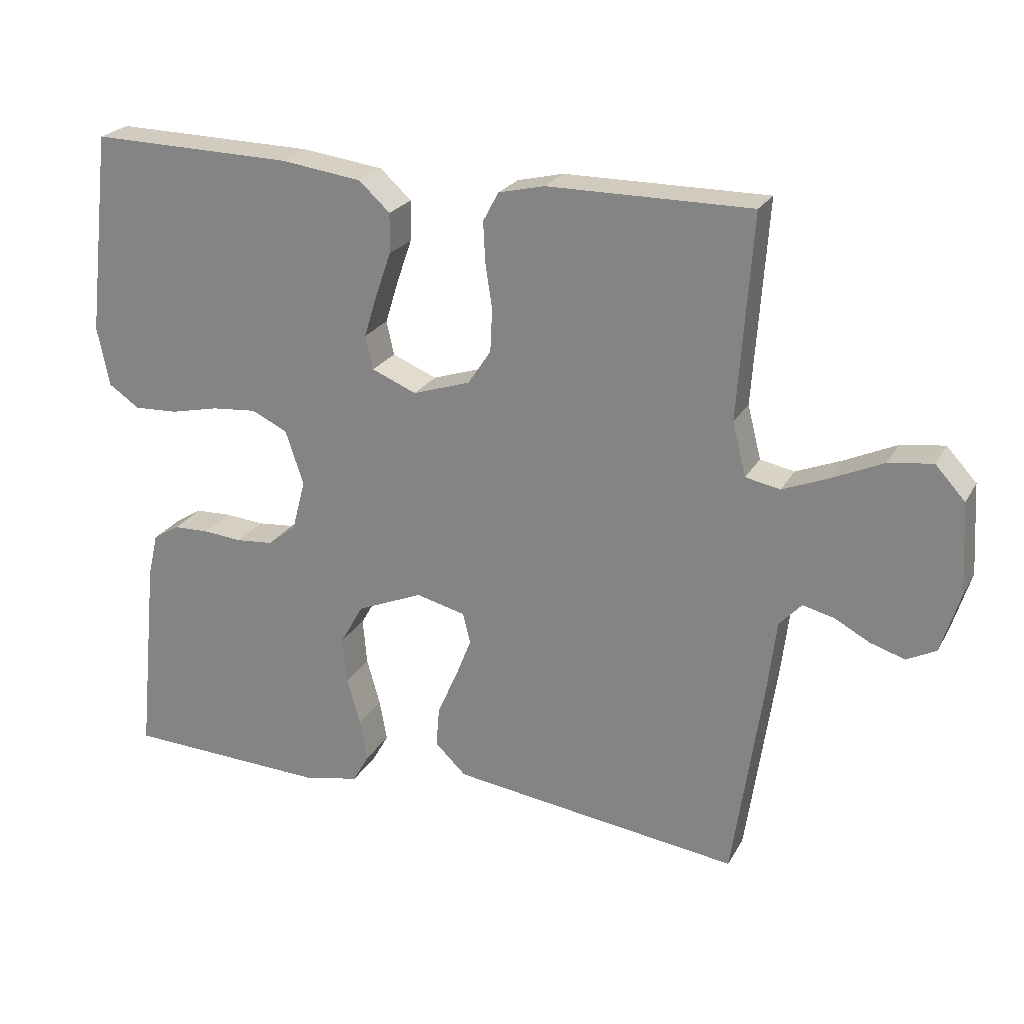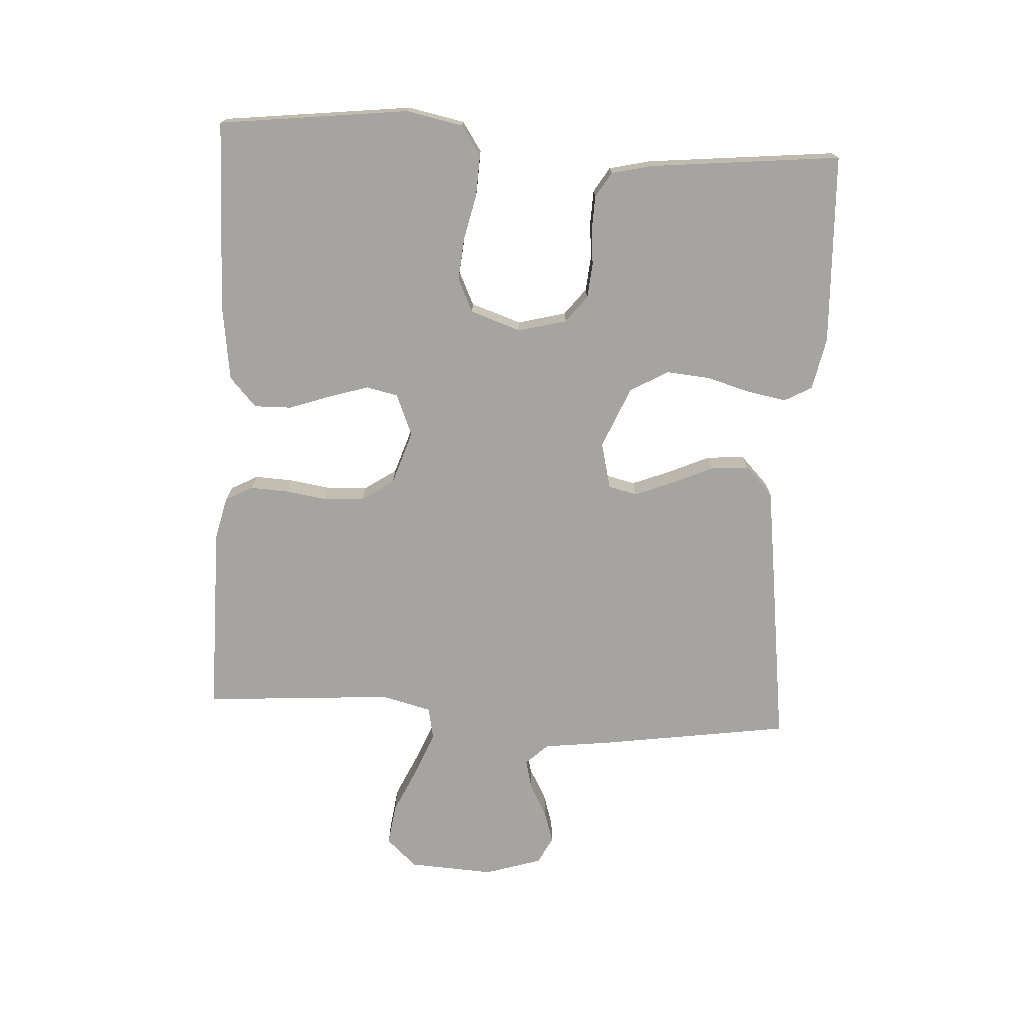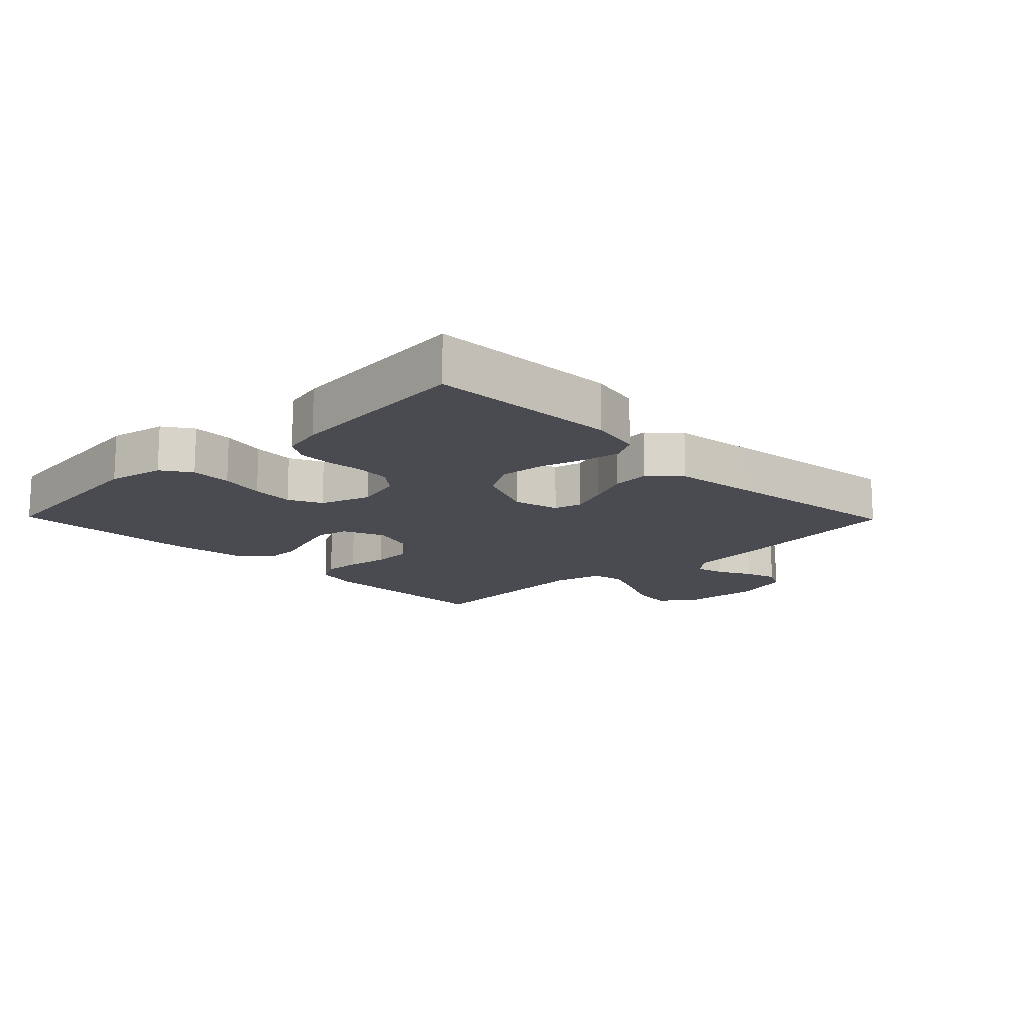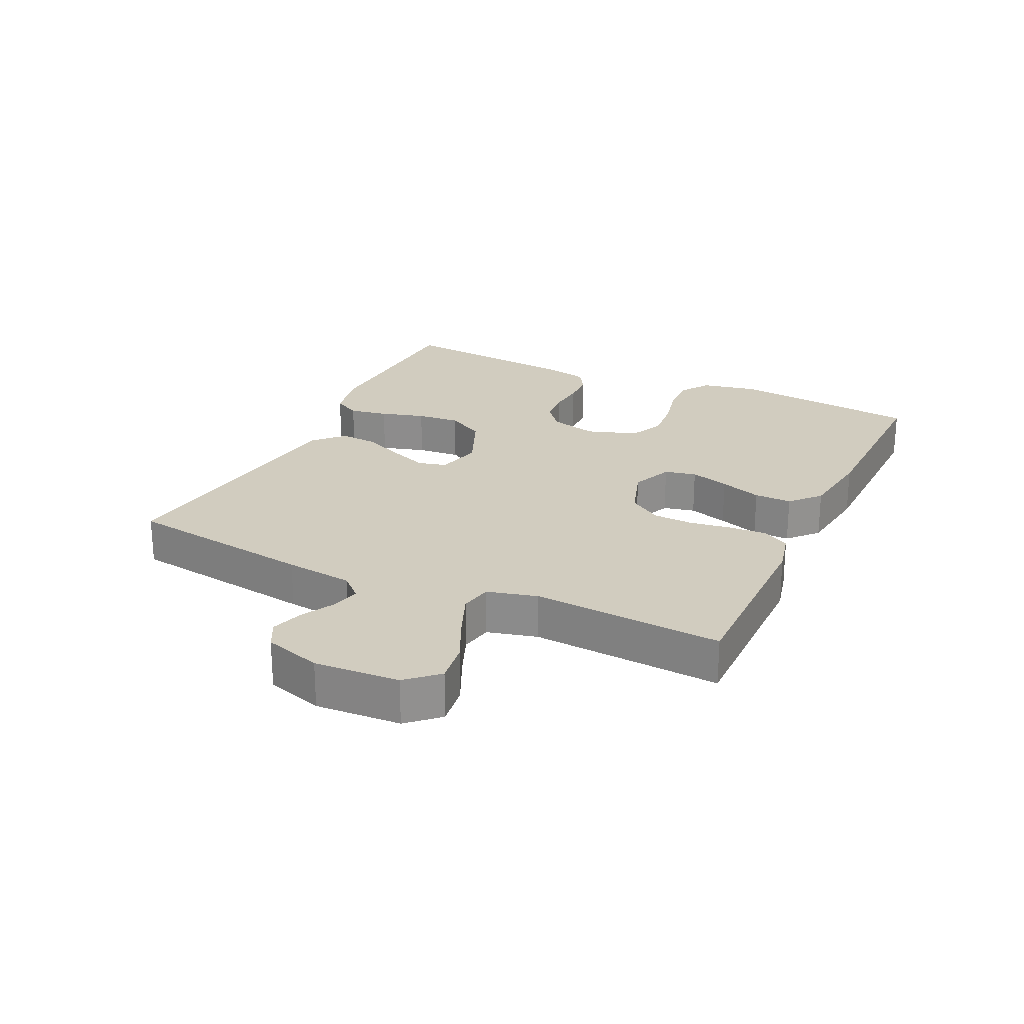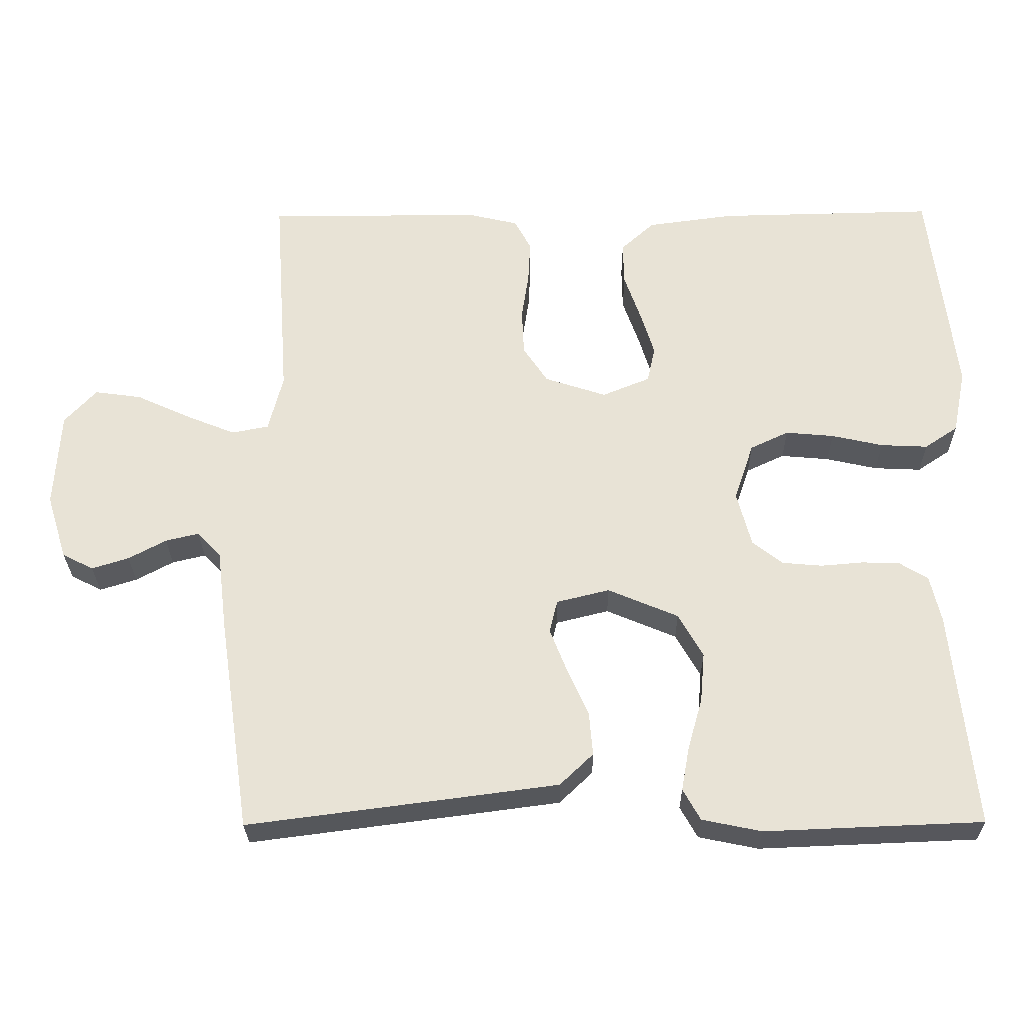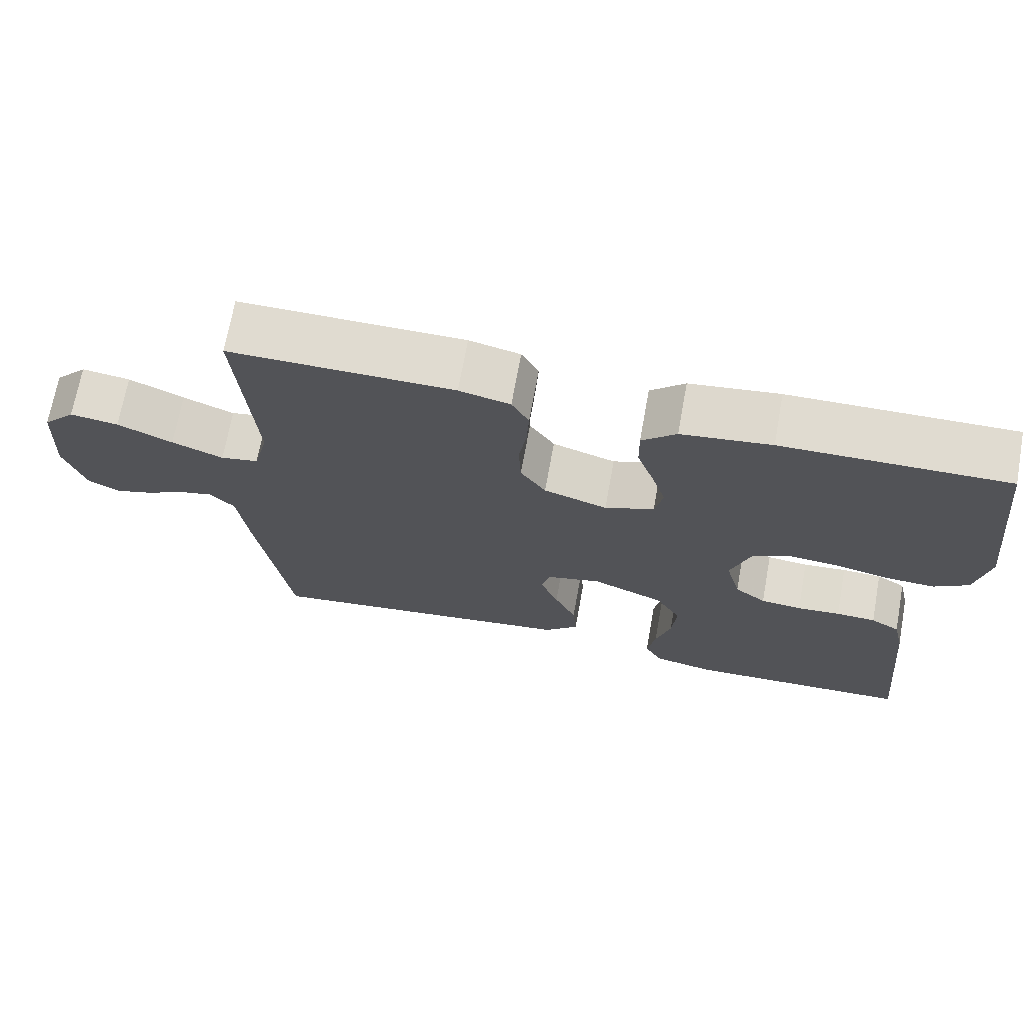
<metadata>
{"format":"obj","ext":"obj","renderer":"f3d","projection":"perspective","resolution":1024,"background":"white","views":[{"elev":23.5,"azim":-157.2,"up":"+Z"},{"elev":-73.4,"azim":86.8,"up":"+Y"},{"elev":-14.6,"azim":134.3,"up":"+Y"},{"elev":23.9,"azim":-64.7,"up":"+Y"},{"elev":-27.8,"azim":0.7,"up":"+Z"},{"elev":69.9,"azim":10.3,"up":"+Z"}]}
</metadata>
<code>
v 0.5 0.07 0.5
v 0.535 0.07 0.2
v 0.517 0.07 0.111
v 0.471 0.07 0.08
v 0.406 0.07 0.083
v 0.335 0.07 0.099
v 0.268 0.07 0.105
v 0.215 0.07 0.08
v 0.188 0.07 0
v 0.208 0.07 -0.076
v 0.25 0.07 -0.109
v 0.305 0.07 -0.114
v 0.363 0.07 -0.109
v 0.416 0.07 -0.111
v 0.455 0.07 -0.135
v 0.47 0.07 -0.2
v 0.5 0.07 -0.5
v 0.2 0.07 -0.512
v 0.118 0.07 -0.495
v 0.094 0.07 -0.452
v 0.105 0.07 -0.391
v 0.125 0.07 -0.321
v 0.131 0.07 -0.252
v 0.097 0.07 -0.192
v 0 0.07 -0.151
v -0.073 0.07 -0.169
v -0.084 0.07 -0.214
v -0.06 0.07 -0.275
v -0.031 0.07 -0.34
v -0.026 0.07 -0.4
v -0.072 0.07 -0.444
v -0.2 0.07 -0.461
v -0.5 0.07 -0.5
v -0.544 0.07 -0.2
v -0.557 0.07 -0.092
v -0.59 0.07 -0.057
v -0.636 0.07 -0.068
v -0.688 0.07 -0.096
v -0.739 0.07 -0.112
v -0.782 0.07 -0.09
v -0.81 0.07 0
v -0.802 0.07 0.134
v -0.758 0.07 0.182
v -0.693 0.07 0.173
v -0.619 0.07 0.139
v -0.55 0.07 0.111
v -0.499 0.07 0.121
v -0.479 0.07 0.2
v -0.5 0.07 0.5
v -0.2 0.07 0.499
v -0.132 0.07 0.483
v -0.109 0.07 0.44
v -0.112 0.07 0.381
v -0.122 0.07 0.315
v -0.119 0.07 0.251
v -0.085 0.07 0.2
v 0 0.07 0.172
v 0.066 0.07 0.199
v 0.077 0.07 0.249
v 0.058 0.07 0.311
v 0.035 0.07 0.377
v 0.034 0.07 0.436
v 0.08 0.07 0.478
v 0.2 0.07 0.494
v 0.5 0 0.5
v 0.535 0 0.2
v 0.517 0 0.111
v 0.471 0 0.08
v 0.406 0 0.083
v 0.335 0 0.099
v 0.268 0 0.105
v 0.215 0 0.08
v 0.188 0 0
v 0.208 0 -0.076
v 0.25 0 -0.109
v 0.305 0 -0.114
v 0.363 0 -0.109
v 0.416 0 -0.111
v 0.455 0 -0.135
v 0.47 0 -0.2
v 0.5 0 -0.5
v 0.2 0 -0.512
v 0.118 0 -0.495
v 0.094 0 -0.452
v 0.105 0 -0.391
v 0.125 0 -0.321
v 0.131 0 -0.252
v 0.097 0 -0.192
v 0 0 -0.151
v -0.073 0 -0.169
v -0.084 0 -0.214
v -0.06 0 -0.275
v -0.031 0 -0.34
v -0.026 0 -0.4
v -0.072 0 -0.444
v -0.2 0 -0.461
v -0.5 0 -0.5
v -0.544 0 -0.2
v -0.557 0 -0.092
v -0.59 0 -0.057
v -0.636 0 -0.068
v -0.688 0 -0.096
v -0.739 0 -0.112
v -0.782 0 -0.09
v -0.81 0 0
v -0.802 0 0.134
v -0.758 0 0.182
v -0.693 0 0.173
v -0.619 0 0.139
v -0.55 0 0.111
v -0.499 0 0.121
v -0.479 0 0.2
v -0.5 0 0.5
v -0.2 0 0.499
v -0.132 0 0.483
v -0.109 0 0.44
v -0.112 0 0.381
v -0.122 0 0.315
v -0.119 0 0.251
v -0.085 0 0.2
v 0 0 0.172
v 0.066 0 0.199
v 0.077 0 0.249
v 0.058 0 0.311
v 0.035 0 0.377
v 0.034 0 0.436
v 0.08 0 0.478
v 0.2 0 0.494
f 4 5 6
f 3 4 6
f 2 3 6
f 1 2 6
f 64 1 6
f 63 64 6
f 62 63 6
f 61 62 6
f 60 61 6
f 59 60 6 7
f 58 59 7 8
f 57 58 8 9
f 56 57 9 10
f 52 53 54
f 51 52 54
f 50 51 54
f 49 50 54
f 48 49 54
f 47 48 54 55
f 43 44 45
f 42 43 45
f 41 42 45
f 40 41 45
f 39 40 45
f 38 39 45
f 37 38 45
f 36 37 45 46
f 35 36 46 47
f 34 35 47
f 33 34 47
f 32 33 47
f 31 32 47
f 30 31 47
f 29 30 47
f 28 29 47
f 20 21 22
f 19 20 22
f 18 19 22
f 17 18 22
f 16 17 22
f 15 16 22
f 14 15 22
f 13 14 22
f 12 13 22
f 11 12 22 23
f 10 11 23 24
f 47 55 56
f 10 24 25
f 56 10 25
f 47 56 25
f 27 28 47
f 26 27 47
f 25 26 47
f 70 69 68
f 70 68 67
f 70 67 66
f 70 66 65
f 70 65 128
f 70 128 127
f 70 127 126
f 70 126 125
f 70 125 124
f 71 70 124 123
f 72 71 123 122
f 73 72 122 121
f 74 73 121 120
f 118 117 116
f 118 116 115
f 118 115 114
f 118 114 113
f 118 113 112
f 119 118 112 111
f 109 108 107
f 109 107 106
f 109 106 105
f 109 105 104
f 109 104 103
f 109 103 102
f 109 102 101
f 110 109 101 100
f 111 110 100 99
f 111 99 98
f 111 98 97
f 111 97 96
f 111 96 95
f 111 95 94
f 111 94 93
f 111 93 92
f 86 85 84
f 86 84 83
f 86 83 82
f 86 82 81
f 86 81 80
f 86 80 79
f 86 79 78
f 86 78 77
f 86 77 76
f 87 86 76 75
f 88 87 75 74
f 120 119 111
f 89 88 74
f 89 74 120
f 89 120 111
f 111 92 91
f 111 91 90
f 111 90 89
f 1 65 66 2
f 2 66 67 3
f 3 67 68 4
f 4 68 69 5
f 5 69 70 6
f 6 70 71 7
f 7 71 72 8
f 8 72 73 9
f 9 73 74 10
f 10 74 75 11
f 11 75 76 12
f 12 76 77 13
f 13 77 78 14
f 14 78 79 15
f 15 79 80 16
f 16 80 81 17
f 17 81 82 18
f 18 82 83 19
f 19 83 84 20
f 20 84 85 21
f 21 85 86 22
f 22 86 87 23
f 23 87 88 24
f 24 88 89 25
f 25 89 90 26
f 26 90 91 27
f 27 91 92 28
f 28 92 93 29
f 29 93 94 30
f 30 94 95 31
f 31 95 96 32
f 32 96 97 33
f 33 97 98 34
f 34 98 99 35
f 35 99 100 36
f 36 100 101 37
f 37 101 102 38
f 38 102 103 39
f 39 103 104 40
f 40 104 105 41
f 41 105 106 42
f 42 106 107 43
f 43 107 108 44
f 44 108 109 45
f 45 109 110 46
f 46 110 111 47
f 47 111 112 48
f 48 112 113 49
f 49 113 114 50
f 50 114 115 51
f 51 115 116 52
f 52 116 117 53
f 53 117 118 54
f 54 118 119 55
f 55 119 120 56
f 56 120 121 57
f 57 121 122 58
f 58 122 123 59
f 59 123 124 60
f 60 124 125 61
f 61 125 126 62
f 62 126 127 63
f 63 127 128 64
f 64 128 65 1

</code>
